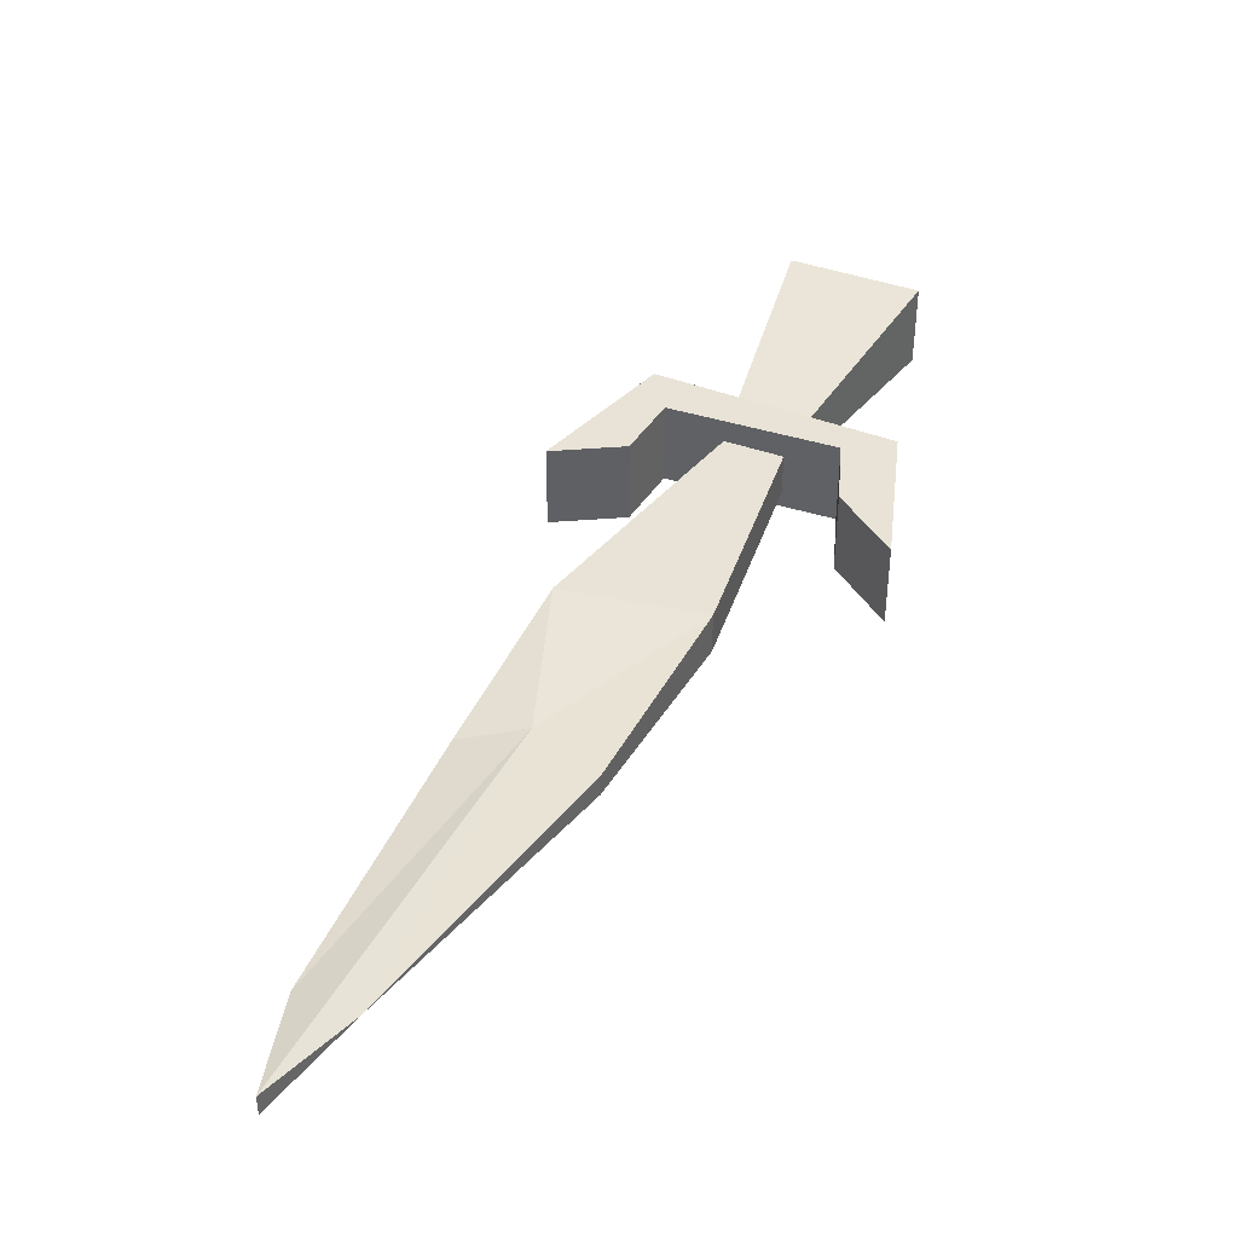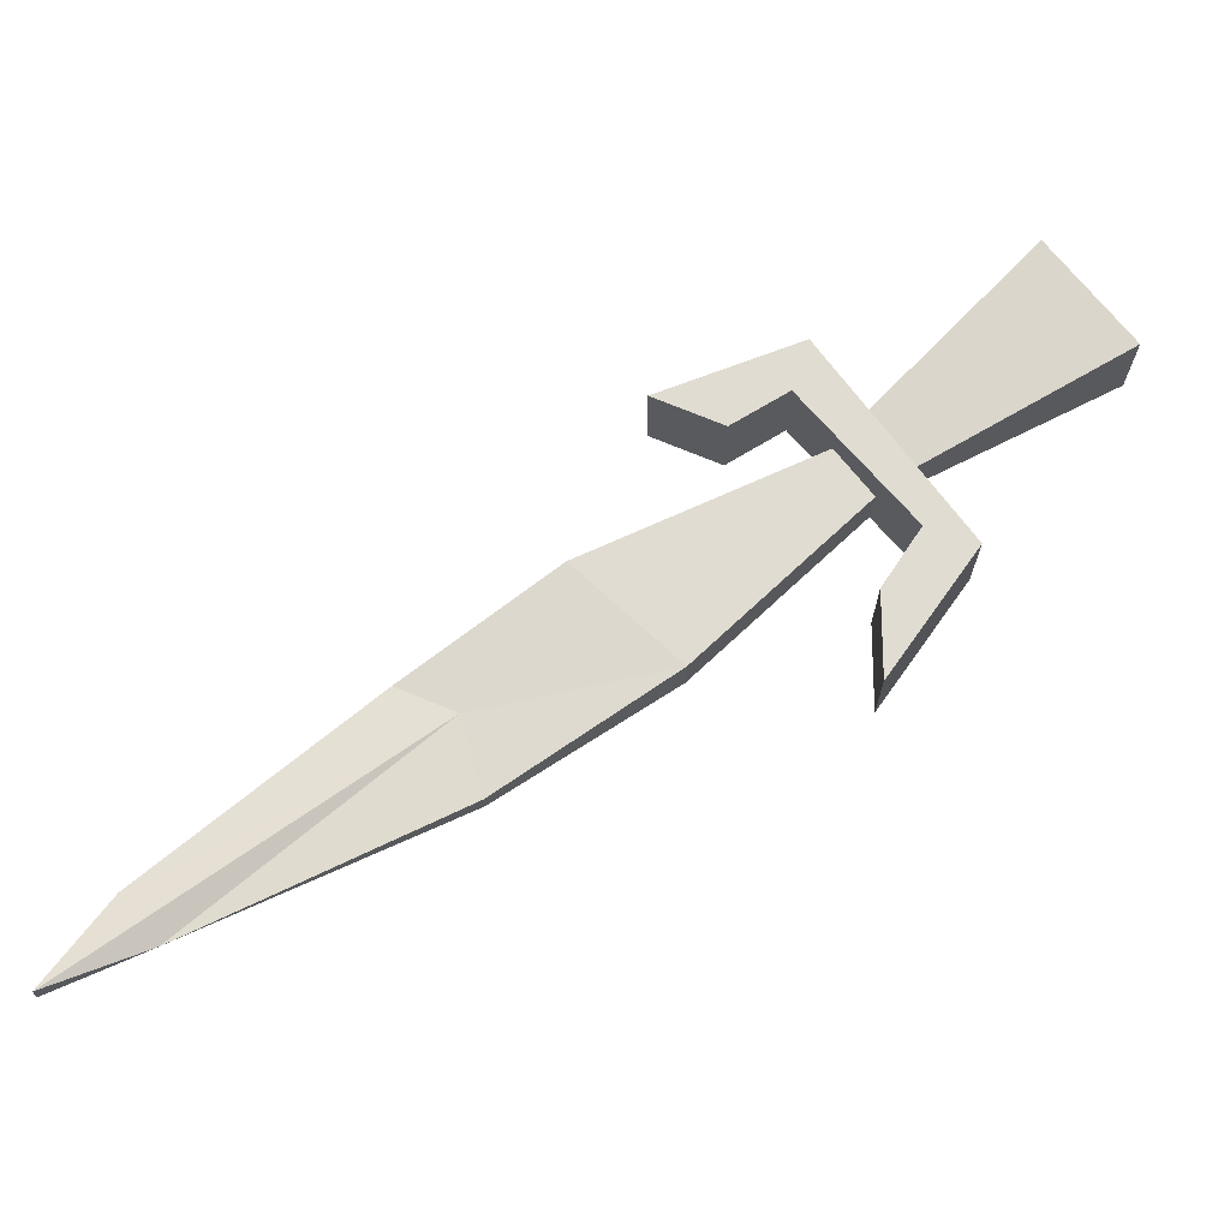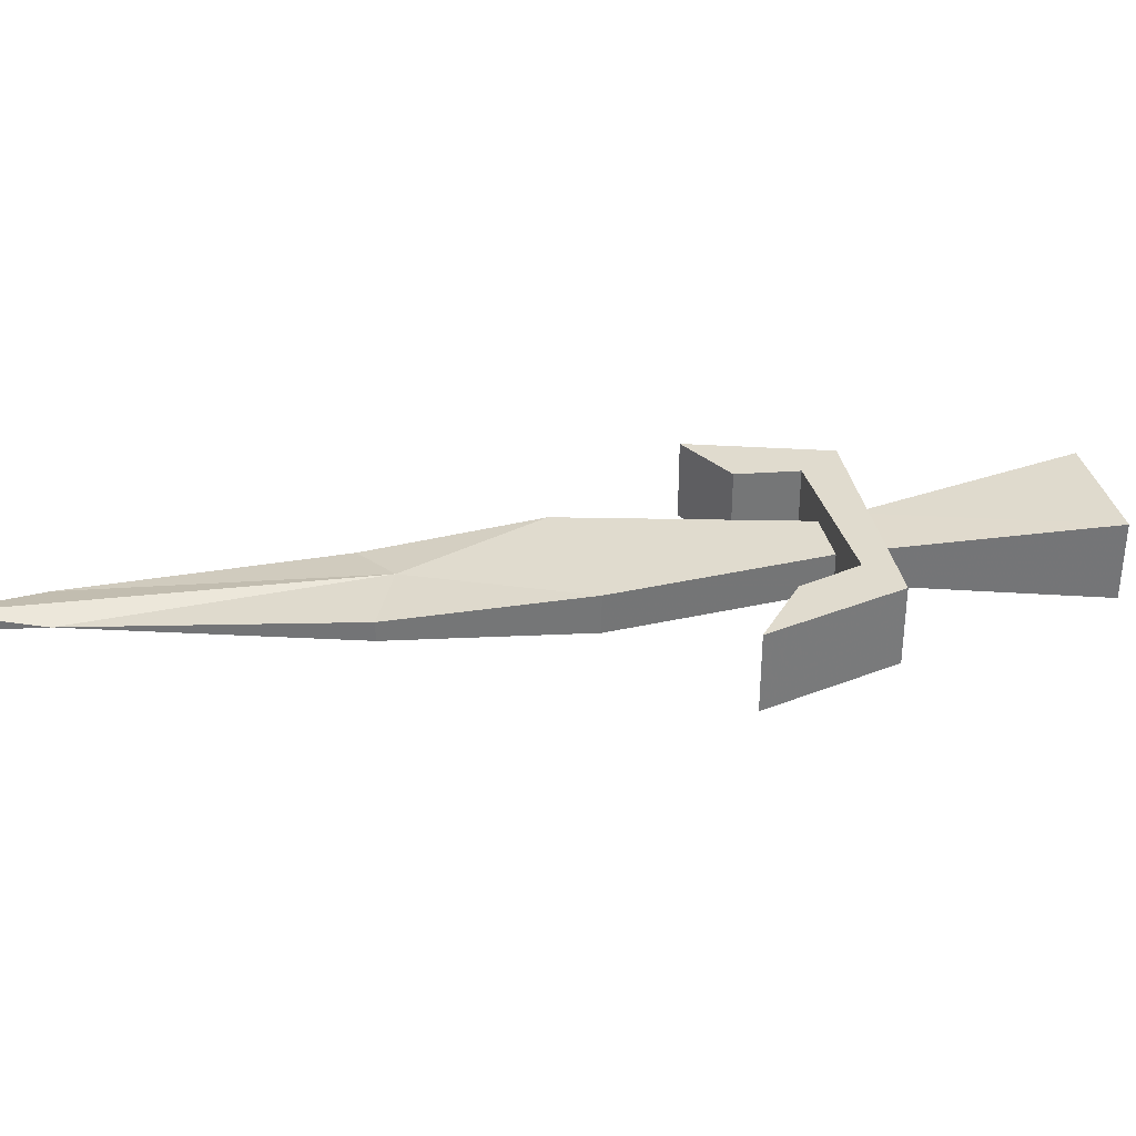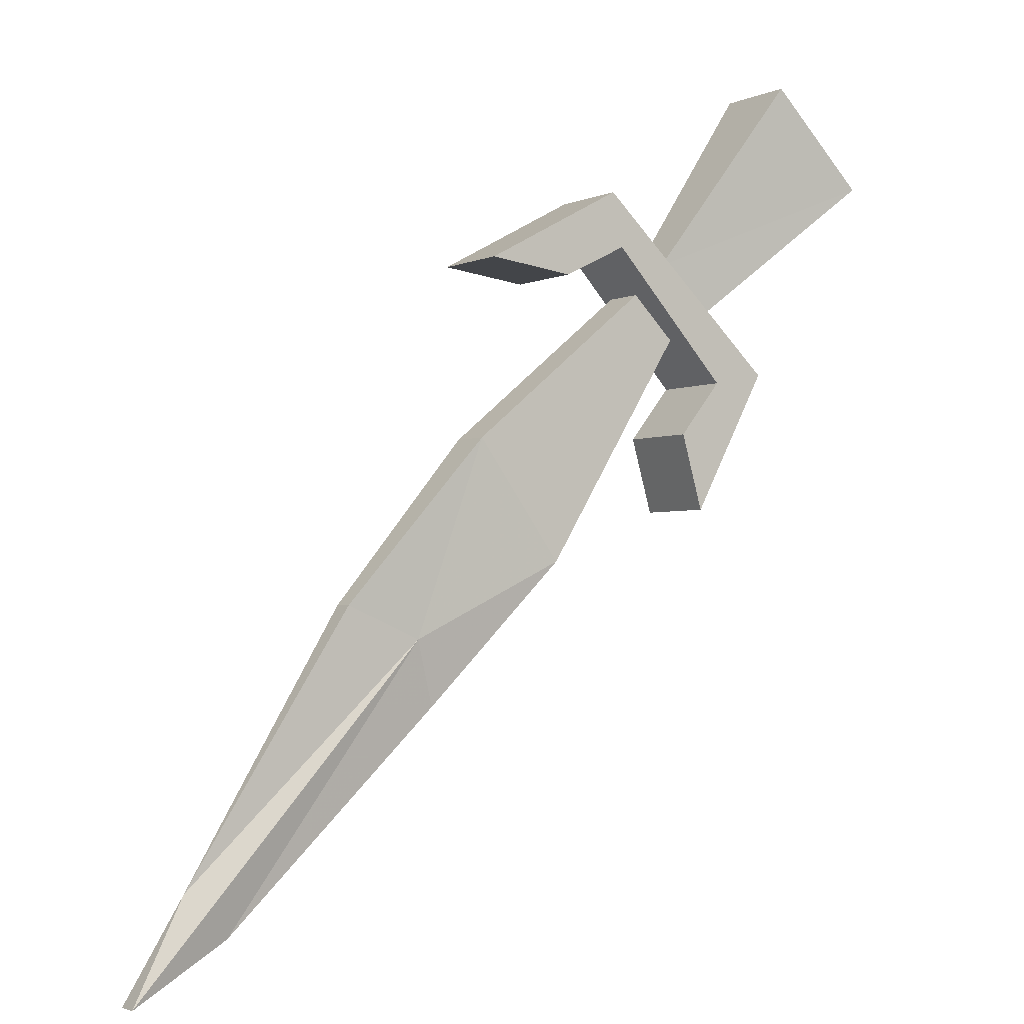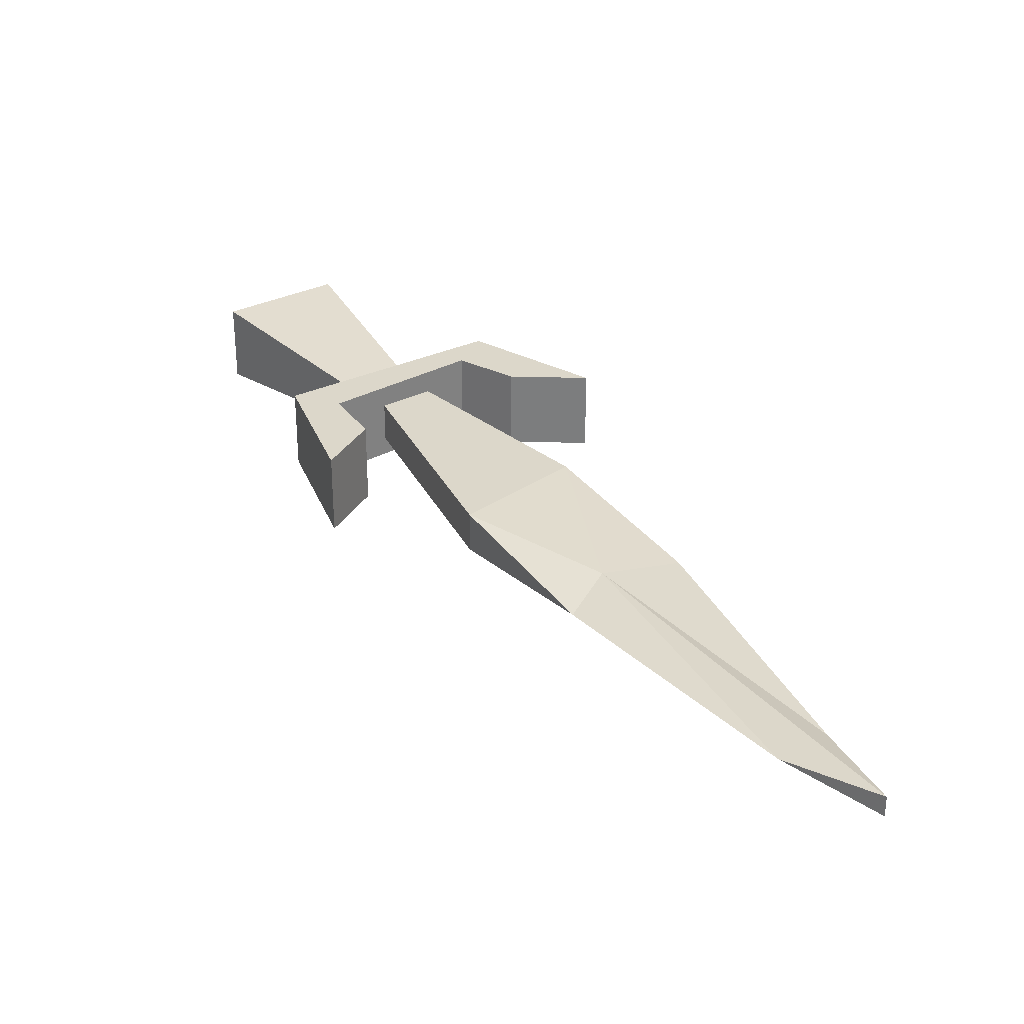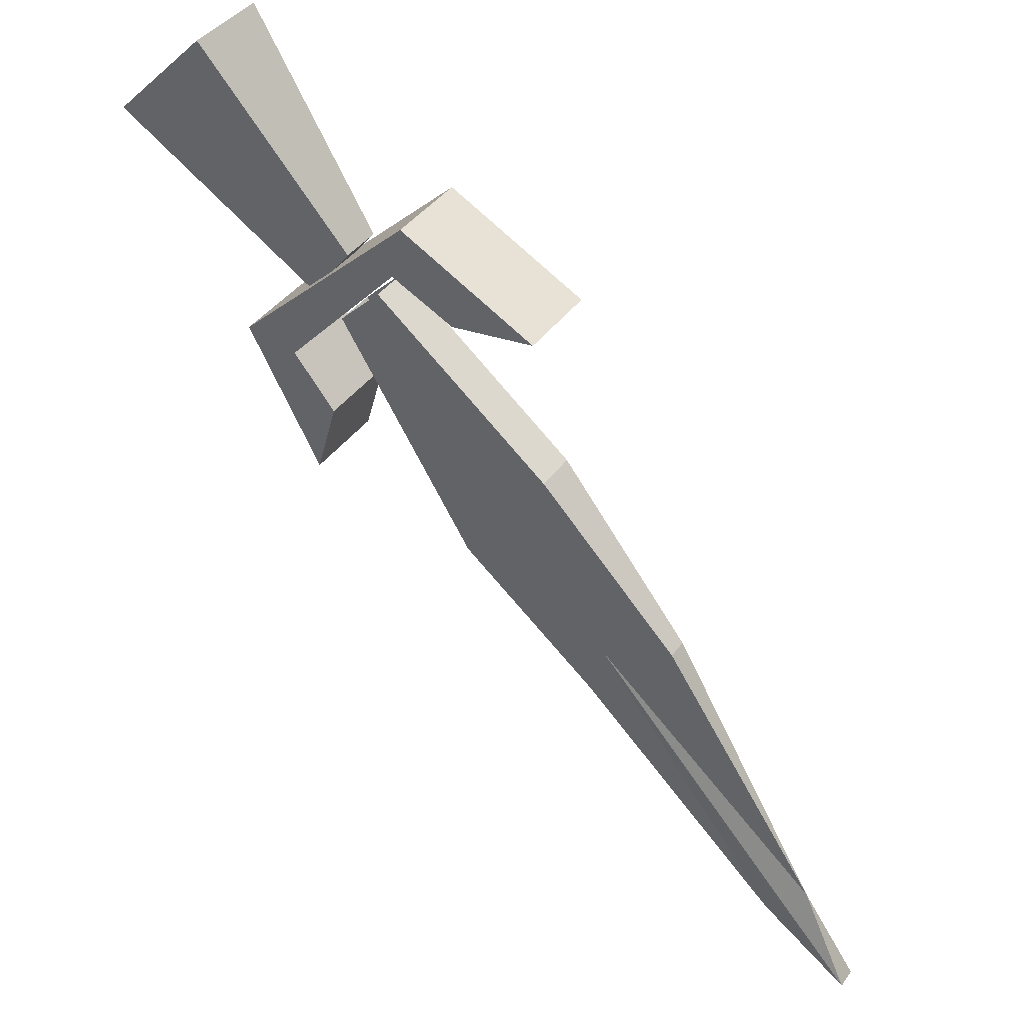
<metadata>
{"format":"obj","ext":"obj","renderer":"f3d","projection":"perspective","resolution":1024,"background":"white","views":[{"elev":41.7,"azim":-111.6,"up":"+Y"},{"elev":69.1,"azim":-82.9,"up":"+Y"},{"elev":33.7,"azim":-56.7,"up":"+Y"},{"elev":-2.4,"azim":-33.1,"up":"+Z"},{"elev":30.8,"azim":-170.9,"up":"+Y"},{"elev":39.2,"azim":-148.4,"up":"+Z"}]}
</metadata>
<code>
o item/excalibur/base
v 24 -1 27
v 28 -1 22
v 28 -5 22
v 24 -5 27
v 37 1 45
v 46 1 36
v 46 -7 36
v 37 -7 45
v 25 -1 20
v 4 -1 10
v 21 -1 24
v 21 -5 24
v 4 -5 10
v 25 -5 20
v 12 -5 -1
v 12 -1 -1
v -2 -2 -8
v -9 -2 -5
v -9 -4 -5
v -2 -4 -8
v 0 -3 -14
v -20 -3 -33
v -29 -2 -38
v -24 -3 -29
v -29 -4 -38
v 18 -7 28
v 12 -7 25
v 12 1 25
v 18 1 28
v 29 -7 16
v 17 -7 33
v 4 -7 26
v 4 1 26
v 17 1 33
v 34 1 17
v 29 1 16
v 25 -7 11
v 34 -7 17
v 27 -7 4
v 25 1 11
v 27 1 4
f 1 2 3
f 1 3 4
f 1 4 5
f 1 5 2
f 2 5 6
f 2 6 7
f 2 7 3
f 3 7 4
f 4 7 8
f 4 8 5
f 5 8 6
f 6 8 7
f 9 10 11
f 11 10 12
f 12 10 13
f 12 13 14
f 14 13 15
f 14 15 9
f 9 15 16
f 9 16 10
f 10 16 17
f 10 17 18
f 10 18 13
f 13 18 19
f 13 19 20
f 13 20 15
f 15 20 21
f 15 21 16
f 16 21 17
f 17 21 22
f 17 22 23
f 17 23 24
f 17 24 18
f 18 24 19
f 19 24 20
f 20 24 25
f 20 25 22
f 20 22 21
f 24 23 25
f 25 23 22
f 26 27 28
f 26 28 29
f 26 29 30
f 26 30 31
f 26 31 32
f 26 32 27
f 27 32 33
f 27 33 28
f 28 33 34
f 28 34 29
f 29 34 35
f 29 35 36
f 29 36 30
f 30 36 37
f 30 37 38
f 30 38 31
f 31 38 35
f 31 35 34
f 31 34 32
f 32 34 33
f 39 37 40
f 39 40 41
f 39 41 38
f 39 38 37
f 37 36 40
f 40 36 41
f 41 36 35
f 41 35 38

</code>
